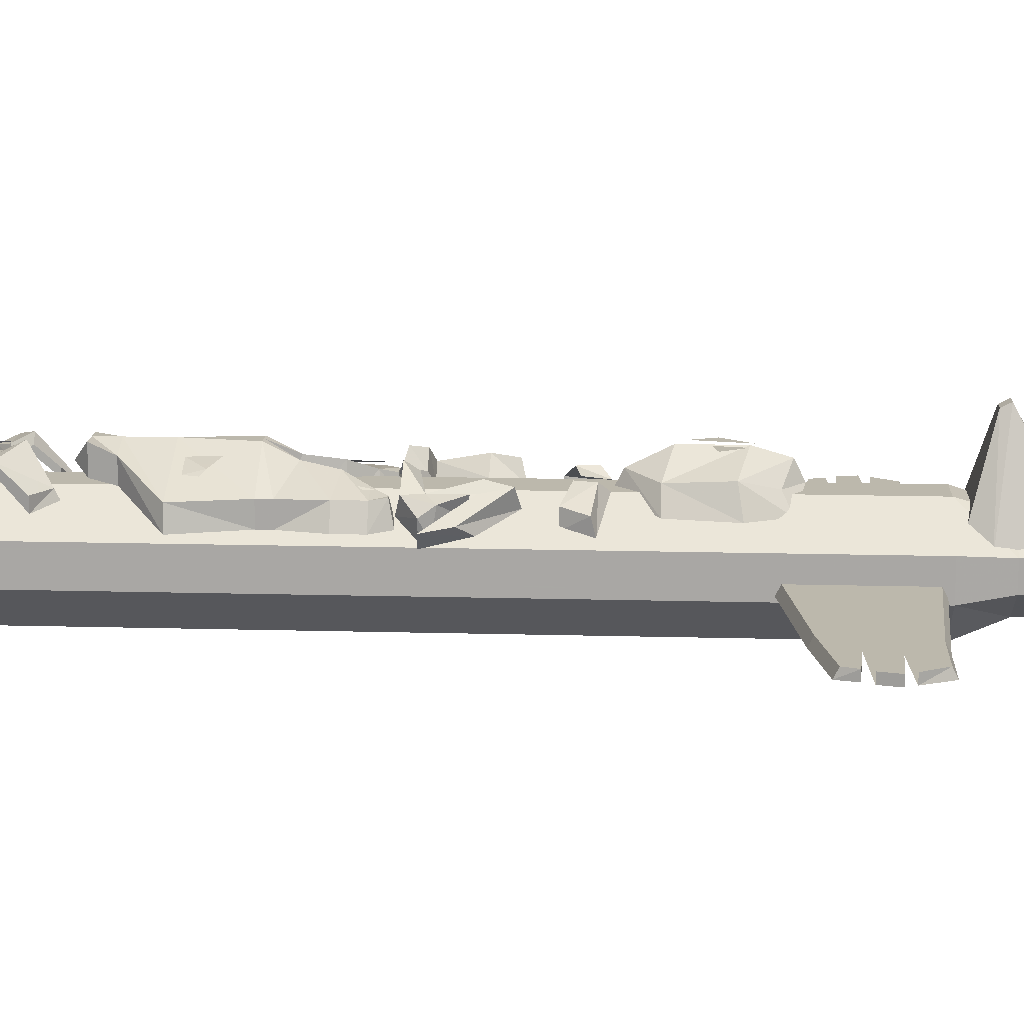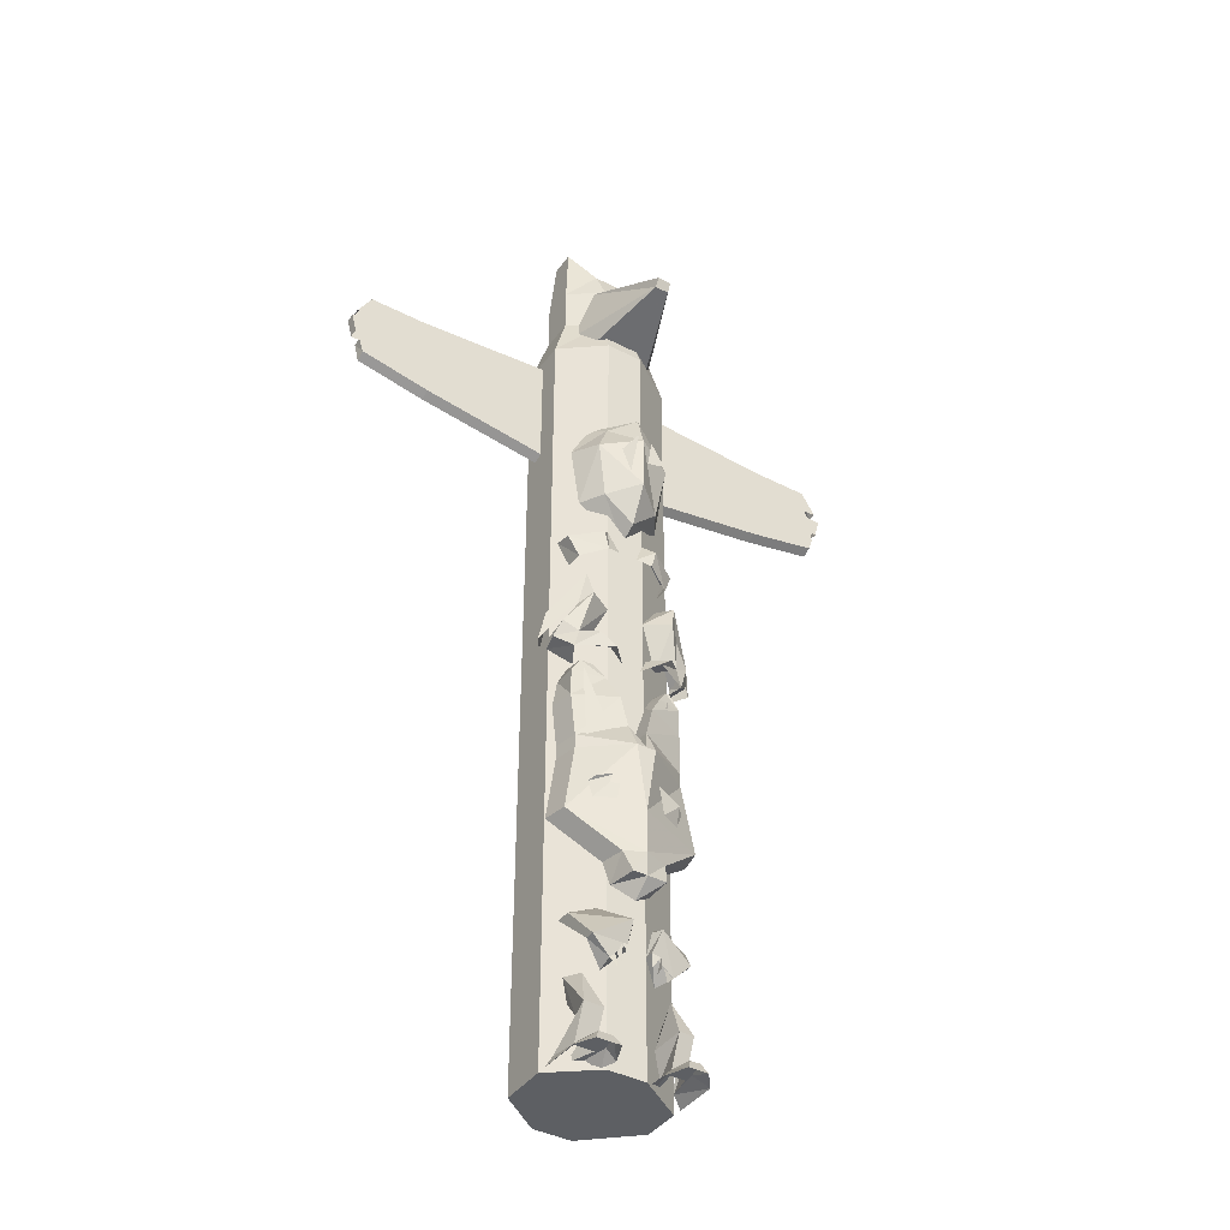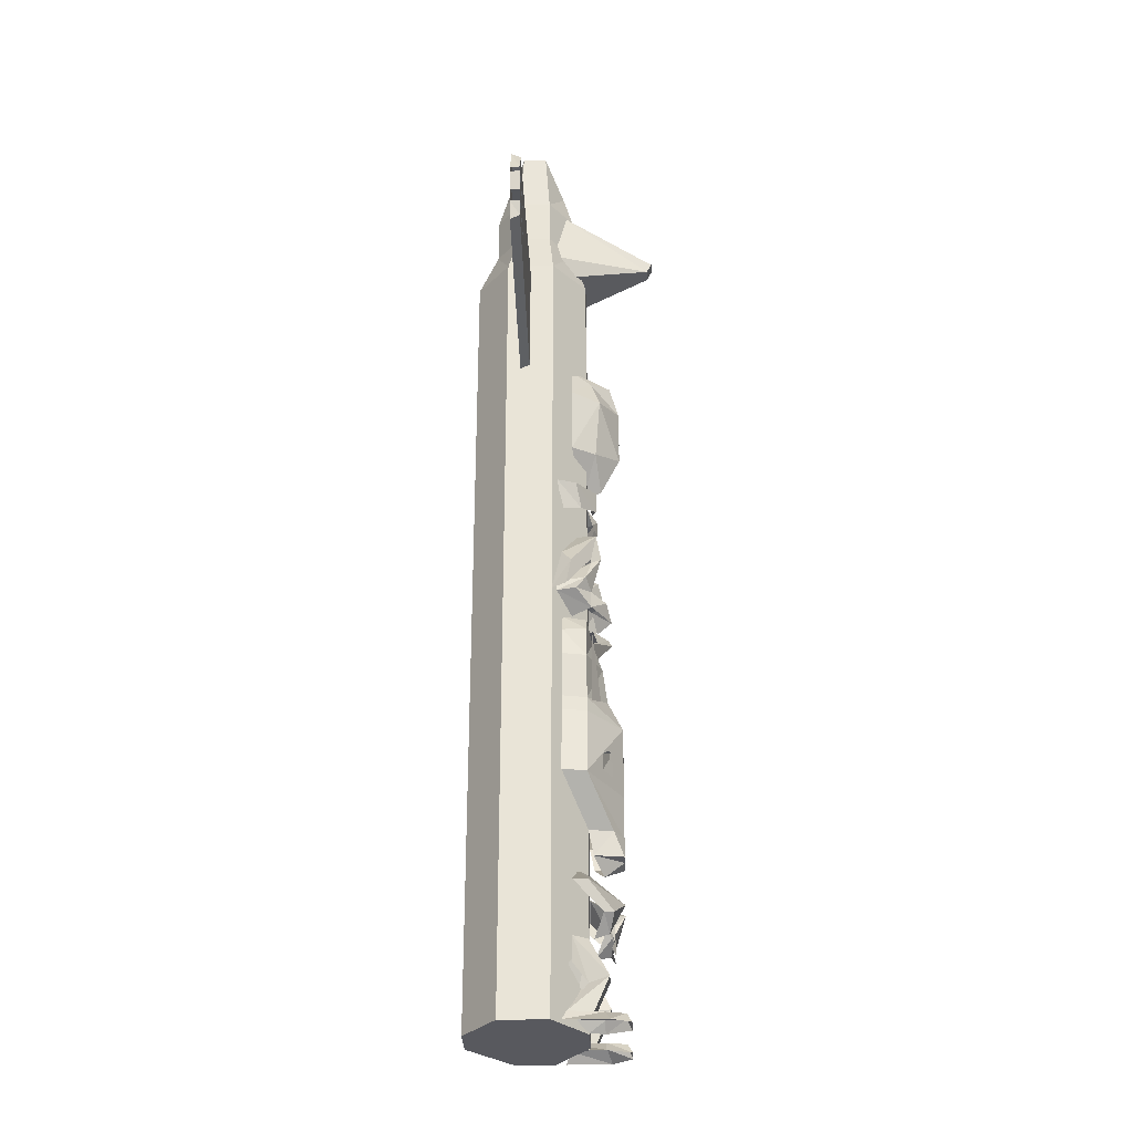
<metadata>
{"format":"obj","ext":"obj","renderer":"f3d","projection":"perspective","resolution":1024,"background":"white","views":[{"elev":14.6,"azim":-86.6,"up":"+Y"},{"elev":-40.4,"azim":147.6,"up":"+Z"},{"elev":-30.4,"azim":92.0,"up":"+Z"}]}
</metadata>
<code>
v 0.3125 0.04688 0.4844
v 0.4297 0.04688 0.4766
v 0.4297 0.03125 0.4766
v 0.3203 0.03125 0.4844
v 0.3203 0.04688 0.5312
v 0.4453 0.04688 0.5234
v 0.4453 0.03125 0.5234
v 0.3203 0.03125 0.5312
v 0.3125 0.03125 0.4844
v 0.09375 0.03125 0.6016
v 0.3203 0.03125 0.5859
v 0.4141 0.03125 0.5859
v 0.4375 0.03125 0.5391
v 0.4375 0.04688 0.5391
v 0.4141 0.04688 0.5781
v 0.3203 0.04688 0.5781
v 0.09375 0.04688 0.5938
v 0.4375 0.04688 0.4922
v 0.4375 0.03125 0.4922
v 0.09375 0.04688 0.3984
v 0.3047 0.04688 0.4297
v 0.4219 0.04688 0.4531
v 0.4219 0.03125 0.4453
v 0.3047 0.03125 0.4219
v 0.09375 0.03125 0.3906
v -0.3438 0.03125 0.4844
v -0.4531 0.03125 0.4766
v -0.4531 0.04688 0.4766
v -0.3359 0.04688 0.4844
v -0.3281 0.04688 0.4297
v -0.1172 0.04688 0.3984
v -0.1172 0.04688 0.5938
v -0.3438 0.04688 0.5312
v -0.4688 0.04688 0.5234
v -0.4609 0.04688 0.4922
v -0.4609 0.03125 0.4922
v -0.4688 0.03125 0.5234
v -0.3438 0.03125 0.5312
v -0.3359 0.03125 0.4844
v -0.1172 0.03125 0.6016
v -0.3281 0.03125 0.4219
v -0.4453 0.03125 0.4453
v -0.4453 0.04688 0.4531
v -0.1172 0.03125 0.3906
v -0.3438 0.03125 0.5859
v -0.4375 0.03125 0.5859
v -0.4375 0.04688 0.5781
v -0.3438 0.04688 0.5781
v -0.4609 0.03125 0.5391
v -0.4609 0.04688 0.5391
v -0.1172 0.08594 -0.75
v -0.1172 0.02344 -0.75
v -0.03906 -0.04688 -0.75
v 0.02344 -0.04688 -0.75
v 0.09375 0.007812 -0.75
v 0.09375 0.08594 -0.75
v 0.02344 0.1406 -0.75
v -0.03906 0.1406 -0.75
v -0.1172 0.08594 0.3516
v -0.1172 0.02344 0.3516
v -0.03906 -0.04688 0.3516
v -0.09375 0.1719 -0.6797
v -0.07031 0.1719 -0.6797
v -0.07812 0.1406 -0.6172
v -0.09375 0.1172 -0.6172
v -0.08594 0.1406 -0.6875
v -0.1016 0.1094 -0.7344
v -0.09375 0.1484 -0.7344
v -0.07031 0.1484 -0.7344
v -0.07812 0.1016 -0.7344
v -0.0625 0.125 -0.6875
v -0.07812 0.1094 -0.6562
v -0.08594 0.1172 -0.6562
v -0.07031 0.1172 -0.7344
v -0.0625 0.1641 -0.7344
v -0.04688 0.1641 -0.75
v -0.04688 0.1406 -0.75
v -0.07031 0.1953 -0.7344
v -0.08594 0.1953 -0.7344
v -0.09375 0.2031 -0.75
v -0.0625 0.2031 -0.75
v -0.09375 0.1641 -0.7344
v -0.1172 0.1719 -0.75
v -0.1172 0.1016 -0.75
v 0.0625 0.1406 -0.6172
v 0.04688 0.1719 -0.6797
v 0.07812 0.1719 -0.6797
v 0.07812 0.1172 -0.6172
v 0.07031 0.1406 -0.6875
v 0.07031 0.1172 -0.6562
v 0.0625 0.1094 -0.6562
v 0.03906 0.125 -0.6875
v 0.0625 0.1016 -0.7344
v 0.04688 0.1484 -0.7344
v 0.07812 0.1484 -0.7344
v 0.08594 0.1094 -0.7344
v 0.03125 0.1406 -0.75
v 0.02344 0.1641 -0.75
v 0.03906 0.1641 -0.7344
v 0.04688 0.1172 -0.7344
v 0.03906 0.2031 -0.75
v 0.07812 0.2031 -0.75
v 0.07031 0.1953 -0.7344
v 0.04688 0.1953 -0.7344
v 0.07812 0.1641 -0.7344
v 0.09375 0.1016 -0.75
v 0.09375 0.1719 -0.75
v -0.007812 0.1016 -0.2422
v -0.007812 0.1953 -0.25
v 0.007812 0.1719 -0.2031
v 0 0.1016 -0.2031
v 0.01562 0.1641 -0.1484
v 0.007812 0.1016 -0.1484
v 0.03125 0.1484 -0.1094
v 0.02344 0.1016 -0.1016
v 0.04688 0.1016 -0.07812
v 0.04688 0.1406 -0.08594
v 0.07031 0.1016 -0.07812
v 0.07031 0.1406 -0.08594
v 0.08594 0.1406 -0.1094
v 0.08594 0.1016 -0.1094
v 0.08594 0.1406 -0.1562
v 0.09375 0.1016 -0.1562
v 0.07812 0.1406 -0.2266
v 0.08594 0.1016 -0.2266
v 0.08594 0.1016 -0.25
v 0.07812 0.1406 -0.25
v 0.1016 0.1016 -0.3594
v 0.09375 0.1406 -0.3594
v 0.03125 0.1406 -0.4297
v 0.02344 0.1797 -0.4297
v 0.02344 0.1484 -0.4688
v 0.01562 0.1953 -0.4688
v -0.007812 0.1953 -0.4688
v -0.007812 0.1641 -0.4922
v -0.03906 0.1953 -0.4688
v -0.03906 0.1484 -0.4688
v -0.04688 0.1406 -0.4297
v -0.04688 0.1797 -0.4297
v -0.1328 0.1016 -0.3594
v -0.125 0.1406 -0.3594
v -0.1016 0.1016 -0.25
v -0.1016 0.1406 -0.25
v -0.1016 0.1016 -0.2266
v -0.1016 0.1406 -0.2266
v -0.1016 0.1406 -0.1562
v -0.1172 0.1016 -0.1562
v -0.1016 0.1406 -0.1094
v -0.1172 0.1016 -0.1094
v -0.08594 0.1406 -0.08594
v -0.09375 0.1016 -0.07812
v -0.07031 0.1016 -0.07812
v -0.07812 0.1406 -0.08594
v -0.04688 0.1016 -0.1016
v -0.0625 0.1484 -0.1094
v -0.03906 0.1641 -0.1484
v -0.03125 0.1016 -0.1484
v -0.02344 0.1719 -0.2031
v -0.01562 0.1016 -0.2031
v -0.007812 0.1953 -0.4297
v -0.007812 0.1953 -0.3594
v 0.007812 0.1953 -0.25
v -0.02344 0.1953 -0.25
v -0.09375 0.07812 0.6562
v -0.02344 0.25 0.6641
v -0.02344 0.2578 0.6797
v -0.05469 0.1016 0.7656
v 0.03125 0.1016 0.7656
v 0 0.2578 0.6797
v 0 0.25 0.6641
v 0.0625 0.07812 0.6562
v 0.03906 0.1094 0.625
v -0.07031 0.1094 0.625
v -0.1172 0.1016 0.02344
v -0.125 0.08594 -0.04688
v -0.1406 0.1094 -0.04688
v -0.1328 0.1172 0
v -0.07031 0.125 0.07812
v -0.08594 0.1562 0.07031
v -0.03906 0.1406 0.03125
v -0.07812 0.1641 0.03125
v -0.07031 0.125 -0.03906
v -0.09375 0.1484 -0.03906
v -0.03906 0.1484 -0.04688
v -0.07031 0.1719 -0.04688
v -0.02344 0.1562 -0.07812
v -0.04688 0.1797 -0.07031
v -0.1016 0.1484 -0.07031
v -0.1172 0.1406 -0.02344
v -0.125 0.125 -0.04688
v -0.08594 0.1172 -0.07812
v -0.1172 0.09375 -0.04688
v -0.1172 0.09375 -0.03125
v -0.08594 0.1172 0.007812
v -0.09375 0.1484 0.01562
v -0.09375 0.1484 0.02344
v 0.07031 0.1328 0.125
v 0.07031 0.1016 0.125
v 0.08594 0.09375 0.1719
v 0.08594 0.125 0.1641
v 0.03125 0.1562 0.1406
v 0.03906 0.1562 0.1719
v 0.02344 0.1406 0.1875
v 0.007812 0.1484 0.1484
v -0.1016 0.125 0.1641
v -0.1016 0.09375 0.1719
v -0.08594 0.1016 0.125
v -0.08594 0.1328 0.125
v -0.05469 0.1562 0.1719
v -0.03906 0.1406 0.1875
v -0.02344 0.1484 0.1484
v -0.04688 0.1562 0.1406
v 0.1172 0.1172 0
v 0.125 0.1094 -0.04688
v 0.1094 0.08594 -0.04688
v 0.1016 0.1016 0.02344
v 0.07031 0.1562 0.07031
v 0.07812 0.1484 0.02344
v 0.07812 0.1484 0.01562
v 0.0625 0.1641 0.03125
v 0.1016 0.1406 -0.02344
v 0.1016 0.09375 -0.03125
v 0.07031 0.1172 0.007812
v 0.05469 0.125 0.07812
v 0.02344 0.1406 0.03125
v 0.07812 0.1484 -0.03906
v 0.1094 0.125 -0.04688
v 0.1016 0.09375 -0.04688
v 0.05469 0.125 -0.03906
v 0.05469 0.1719 -0.04688
v 0.08594 0.1484 -0.07031
v 0.07031 0.1172 -0.07812
v 0.02344 0.1484 -0.04688
v 0.007812 0.1562 -0.07812
v 0.03125 0.1797 -0.07031
v -0.04688 0.1484 0.3984
v -0.007812 0.1797 0.4141
v -0.007812 0.1484 0.4297
v -0.0625 0.1172 0.4141
v -0.07031 0.1641 0.3438
v -0.007812 0.1953 0.3594
v 0.03125 0.1484 0.3984
v 0.04688 0.1172 0.4141
v -0.09375 0.1172 0.3516
v -0.05469 0.1562 0.25
v -0.007812 0.1953 0.2656
v 0.05469 0.1641 0.3438
v 0.07812 0.1172 0.3516
v -0.07812 0.1172 0.25
v -0.007812 0.1641 0.2031
v 0.03906 0.1562 0.25
v 0.0625 0.1172 0.25
v -0.007812 0.1328 0.1875
v -0.03125 0.1953 -0.5469
v -0.08594 0.1797 -0.5781
v -0.0625 0.1719 -0.6016
v -0.02344 0.1797 -0.5781
v -0.02344 0.1641 -0.5781
v -0.02344 0.1797 -0.5469
v -0.0625 0.1406 -0.5078
v -0.1016 0.1406 -0.5312
v -0.08594 0.1641 -0.5781
v -0.04688 0.1484 -0.6094
v 0.01562 0.1797 -0.5781
v 0.03906 0.1719 -0.6016
v 0.07031 0.1797 -0.5781
v 0.01562 0.1953 -0.5469
v 0.007812 0.1797 -0.5469
v 0.007812 0.1641 -0.5781
v 0.03906 0.1484 -0.6094
v 0.07031 0.1641 -0.5781
v 0.08594 0.1172 -0.5312
v 0.08594 0.1406 -0.5312
v 0.03906 0.1406 -0.5078
v 0.03906 0.125 -0.5
v -0.1016 0.1172 -0.5312
v -0.0625 0.125 -0.5
v 0.007812 0.1797 -0.6016
v 0.02344 0.1797 -0.5781
v 0.007812 0.1797 -0.5781
v 0.03125 0.1797 -0.6172
v 0.03125 0.1719 -0.5859
v 0.02344 0.1797 -0.6094
v -0.03906 0.1797 -0.5781
v -0.02344 0.1797 -0.6016
v -0.04688 0.1719 -0.5859
v -0.04688 0.1797 -0.6172
v -0.03125 0.1797 -0.6094
v 0.02344 0.1797 -0.2969
v 0.03125 0.1797 -0.3438
v 0.0625 0.1641 -0.3438
v 0.07031 0.1641 -0.3203
v 0.0625 0.1719 -0.3125
v -0.07812 0.1719 -0.3125
v -0.08594 0.1641 -0.3203
v -0.07812 0.1641 -0.3438
v -0.04688 0.1797 -0.3438
v -0.03906 0.1797 -0.2969
v -0.07031 0.1484 -0.2578
v -0.03906 0.1641 -0.2344
v -0.07812 0.1484 -0.1016
v 0.07031 0.1484 -0.1016
v 0.02344 0.1641 -0.2344
v 0.0625 0.1484 -0.2578
v 0 0.1953 0.3672
v 0.01562 0.1953 0.2812
v 0.03125 0.1953 0.3203
v -0.04688 0.1953 0.3203
v -0.01562 0.1953 0.3125
v -0.02344 0.1953 0.3594
v 0.0625 0.03125 0.875
v 0.0625 0.07031 0.875
v 0.07031 0.07812 0.7656
v 0.07031 0.02344 0.7656
v 0.02344 0 0.8125
v -0.007812 0.05469 0.8203
v 0.02344 0.1016 0.8125
v 0.01562 0.1172 0.7656
v 0.07031 0.07812 0.6875
v 0.07031 0.02344 0.6875
v 0.01562 -0.01562 0.7656
v -0.03125 -0.01562 0.7656
v -0.03906 0 0.8125
v -0.08594 0.03906 0.875
v -0.08594 0.07031 0.875
v -0.03906 0.1016 0.8125
v -0.03125 0.1172 0.7656
v 0.01562 0.1172 0.6875
v 0.09375 0.08594 0.6094
v 0.09375 0.007812 0.6094
v 0.01562 -0.01562 0.6875
v -0.03125 -0.01562 0.6875
v -0.09375 0.03125 0.6875
v -0.09375 0.03125 0.7656
v -0.09375 0.07812 0.7656
v -0.09375 0.07812 0.6875
v -0.03125 0.1172 0.6875
v 0.02344 0.1406 0.6094
v 0.09375 0.08594 0.3516
v 0.09375 0.007812 0.3516
v 0.02344 -0.04688 0.6094
v 0.02344 -0.04688 0.3516
v -0.03906 0.1406 0.4375
v -0.1172 0.08594 0.6094
v -0.1172 0.02344 0.6094
v -0.03906 -0.04688 0.6094
v 0.02344 0.1406 0.4375
v -0.03906 0.1406 0.6094
f 1 2 3
f 1 3 4
f 5 6 7
f 5 7 8
f 8 7 9
f 8 9 10
f 8 10 11
f 8 11 12
f 8 12 13
f 13 12 14
f 14 12 15
f 14 15 16
f 14 16 5
f 5 16 17
f 5 17 1
f 5 1 18
f 5 18 6
f 6 18 7
f 7 18 19
f 7 19 9
f 16 15 12
f 16 12 11
f 16 11 17
f 17 11 10
f 17 20 21
f 17 21 1
f 1 21 22
f 1 22 2
f 2 22 3
f 3 22 23
f 3 23 24
f 3 24 9
f 9 24 25
f 9 25 10
f 26 27 28
f 26 28 29
f 29 28 30
f 29 30 31
f 29 31 32
f 29 32 33
f 29 33 34
f 29 34 35
f 35 34 36
f 36 34 37
f 36 37 38
f 36 38 39
f 39 38 40
f 39 40 41
f 39 41 42
f 39 42 27
f 27 42 28
f 28 42 43
f 28 43 30
f 30 43 41
f 30 41 44
f 30 44 31
f 38 37 34
f 38 34 33
f 45 46 47
f 45 47 48
f 45 48 40
f 45 40 38
f 45 38 49
f 45 49 46
f 46 49 47
f 47 49 50
f 47 50 33
f 47 33 48
f 48 33 32
f 48 32 40
f 40 44 41
f 51 52 53
f 51 53 54
f 51 54 55
f 51 55 56
f 51 56 57
f 51 57 58
f 51 58 59
f 51 59 60
f 51 60 52
f 52 60 61
f 52 61 53
f 62 63 64
f 62 64 65
f 62 65 66
f 62 66 67
f 62 67 68
f 62 68 69
f 62 69 63
f 63 69 70
f 63 70 71
f 63 71 64
f 64 71 72
f 66 65 73
f 74 75 76
f 74 76 77
f 78 79 80
f 78 80 81
f 78 81 75
f 78 75 82
f 78 82 79
f 79 82 80
f 80 82 83
f 83 82 67
f 83 67 84
f 75 81 76
f 67 82 68
f 67 68 67
f 70 69 75
f 70 75 74
f 68 82 75
f 68 75 69
f 85 86 87
f 85 87 88
f 88 87 89
f 88 89 90
f 85 91 92
f 85 92 86
f 86 92 93
f 86 93 94
f 86 94 87
f 87 94 95
f 87 95 96
f 87 96 89
f 97 98 99
f 97 99 100
f 100 99 94
f 100 94 93
f 101 102 103
f 101 103 104
f 101 104 98
f 98 104 99
f 99 104 103
f 99 103 105
f 99 105 94
f 94 105 95
f 95 105 96
f 96 105 106
f 106 105 107
f 107 105 103
f 107 103 102
f 96 105 96
f 108 109 110
f 108 110 111
f 111 110 112
f 111 112 113
f 113 112 114
f 113 114 115
f 115 114 116
f 116 114 117
f 116 117 118
f 118 117 119
f 118 119 120
f 118 120 121
f 121 120 122
f 121 122 123
f 123 122 124
f 123 124 125
f 125 124 126
f 126 124 127
f 126 127 128
f 128 127 129
f 128 129 130
f 130 129 131
f 130 131 132
f 132 131 133
f 132 133 134
f 132 134 135
f 135 134 136
f 135 136 137
f 137 136 138
f 138 136 139
f 138 139 140
f 140 139 141
f 140 141 142
f 142 141 143
f 142 143 144
f 144 143 145
f 144 145 146
f 144 146 147
f 147 146 148
f 147 148 149
f 149 148 150
f 149 150 151
f 151 150 152
f 152 150 153
f 152 153 154
f 154 153 155
f 154 155 156
f 154 156 157
f 157 156 158
f 157 158 159
f 159 158 109
f 159 109 108
f 160 131 129
f 160 129 161
f 160 161 141
f 160 141 139
f 160 139 134
f 160 134 133
f 160 133 131
f 161 161 129
f 161 129 162
f 161 162 109
f 161 109 163
f 161 163 143
f 161 143 141
f 161 141 161
f 162 129 127
f 162 127 124
f 162 124 110
f 162 110 109
f 112 110 124
f 112 124 122
f 112 122 114
f 114 122 120
f 114 120 119
f 114 119 117
f 139 136 134
f 146 145 158
f 146 158 156
f 146 156 148
f 148 156 155
f 148 155 153
f 148 153 150
f 143 163 145
f 145 163 158
f 158 163 109
f 164 165 166
f 164 166 167
f 167 166 168
f 168 166 169
f 168 169 170
f 168 170 171
f 171 170 172
f 172 170 173
f 173 170 165
f 173 165 164
f 165 170 169
f 165 169 166
f 174 175 176
f 174 176 177
f 174 177 178
f 178 177 179
f 178 179 180
f 180 179 181
f 180 181 182
f 182 181 183
f 182 183 184
f 184 183 185
f 184 185 186
f 186 185 187
f 187 185 183
f 187 183 188
f 188 183 189
f 188 189 190
f 188 190 191
f 191 190 192
f 192 190 193
f 193 190 189
f 193 189 194
f 194 189 195
f 195 189 183
f 195 183 181
f 195 181 196
f 196 181 179
f 196 179 177
f 196 177 176
f 197 198 199
f 197 199 200
f 197 200 201
f 201 200 202
f 201 202 203
f 201 203 204
f 200 199 203
f 200 203 202
f 205 206 207
f 205 207 208
f 205 208 209
f 205 209 206
f 206 209 210
f 210 209 211
f 211 209 212
f 212 209 208
f 213 214 215
f 213 215 216
f 213 216 217
f 213 217 214
f 214 217 218
f 218 217 219
f 219 217 220
f 219 220 221
f 219 221 222
f 219 222 223
f 216 224 217
f 217 224 220
f 220 224 225
f 220 225 226
f 220 226 221
f 221 226 227
f 221 227 228
f 221 228 222
f 225 229 226
f 226 229 230
f 226 230 231
f 226 231 227
f 227 231 228
f 228 231 232
f 233 234 235
f 233 235 230
f 233 230 229
f 230 235 231
f 236 237 238
f 236 238 239
f 236 239 240
f 236 240 237
f 237 240 241
f 237 241 242
f 237 242 243
f 237 243 238
f 240 239 244
f 240 244 245
f 240 245 241
f 241 245 246
f 241 246 247
f 241 247 242
f 242 247 248
f 242 248 243
f 245 244 249
f 245 249 250
f 245 250 246
f 246 250 251
f 246 251 247
f 247 251 252
f 247 252 248
f 250 249 253
f 250 253 251
f 251 253 252
f 254 255 256
f 254 256 257
f 254 257 258
f 254 258 259
f 254 259 260
f 254 260 255
f 255 260 261
f 255 261 262
f 255 262 263
f 255 263 256
f 256 263 257
f 257 263 258
f 264 265 266
f 264 266 267
f 264 267 268
f 264 268 269
f 264 269 265
f 265 269 270
f 265 270 271
f 265 271 266
f 266 271 272
f 266 272 273
f 266 273 267
f 267 273 274
f 267 274 275
f 267 275 268
f 275 274 273
f 275 273 272
f 276 261 260
f 276 260 277
f 277 260 259
f 261 276 262
f 278 279 280
f 281 265 282
f 283 282 279
f 257 284 285
f 286 256 287
f 284 286 288
f 289 290 291
f 289 291 292
f 289 292 293
f 294 295 296
f 294 296 297
f 294 297 298
f 299 300 301
f 302 303 304
f 305 306 307
f 308 309 310
f 311 312 313
f 311 313 314
f 311 314 315
f 311 315 316
f 311 316 312
f 312 316 317
f 312 317 313
f 313 317 318
f 313 318 319
f 313 319 314
f 314 319 320
f 314 320 321
f 314 321 315
f 315 321 322
f 315 322 323
f 315 323 316
f 316 323 324
f 316 324 325
f 316 325 326
f 316 326 317
f 317 326 318
f 318 326 327
f 318 327 328
f 318 328 319
f 319 328 329
f 319 329 320
f 320 329 330
f 320 330 331
f 320 331 321
f 321 331 332
f 321 332 322
f 322 332 333
f 322 333 334
f 322 334 323
f 323 334 324
f 324 334 335
f 324 335 325
f 325 335 327
f 325 327 326
f 334 333 336
f 334 336 335
f 335 336 337
f 335 337 327
f 327 337 328
f 328 337 338
f 328 338 329
f 329 338 339
f 329 339 330
f 330 339 340
f 330 340 341
f 330 341 331
f 340 339 56
f 340 56 55
f 340 55 342
f 340 342 341
f 342 55 54
f 59 58 343
f 59 343 344
f 59 344 345
f 59 345 60
f 60 345 346
f 60 346 61
f 343 58 57
f 343 57 347
f 343 347 348
f 343 348 344
f 344 348 336
f 344 336 333
f 344 333 345
f 345 333 332
f 345 332 346
f 347 57 56
f 347 56 339
f 347 339 338
f 347 338 348
f 348 338 337
f 348 337 336
f 21 24 23
f 21 23 22
f 20 25 24
f 20 24 21
f 43 42 41

</code>
